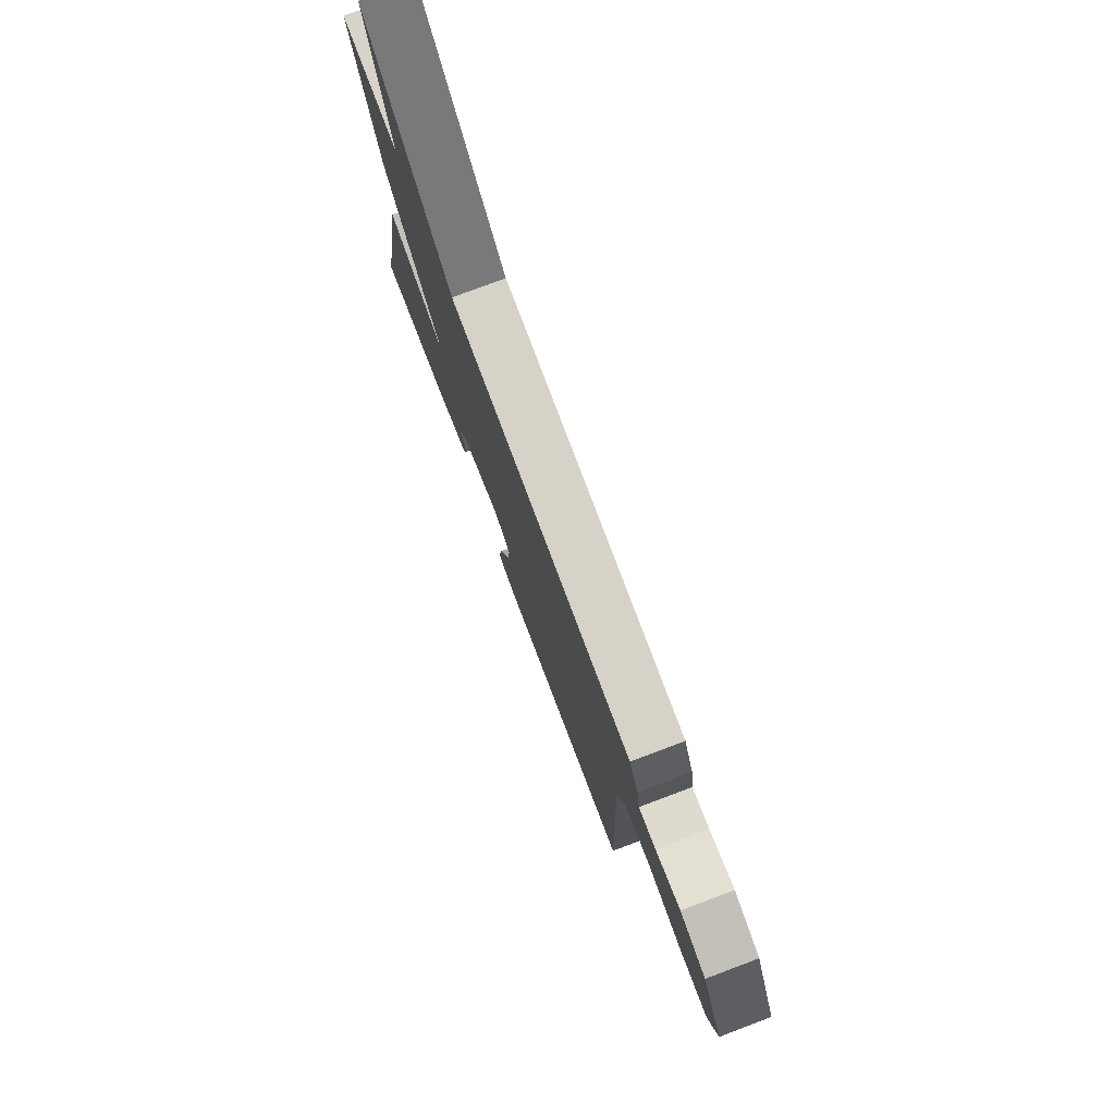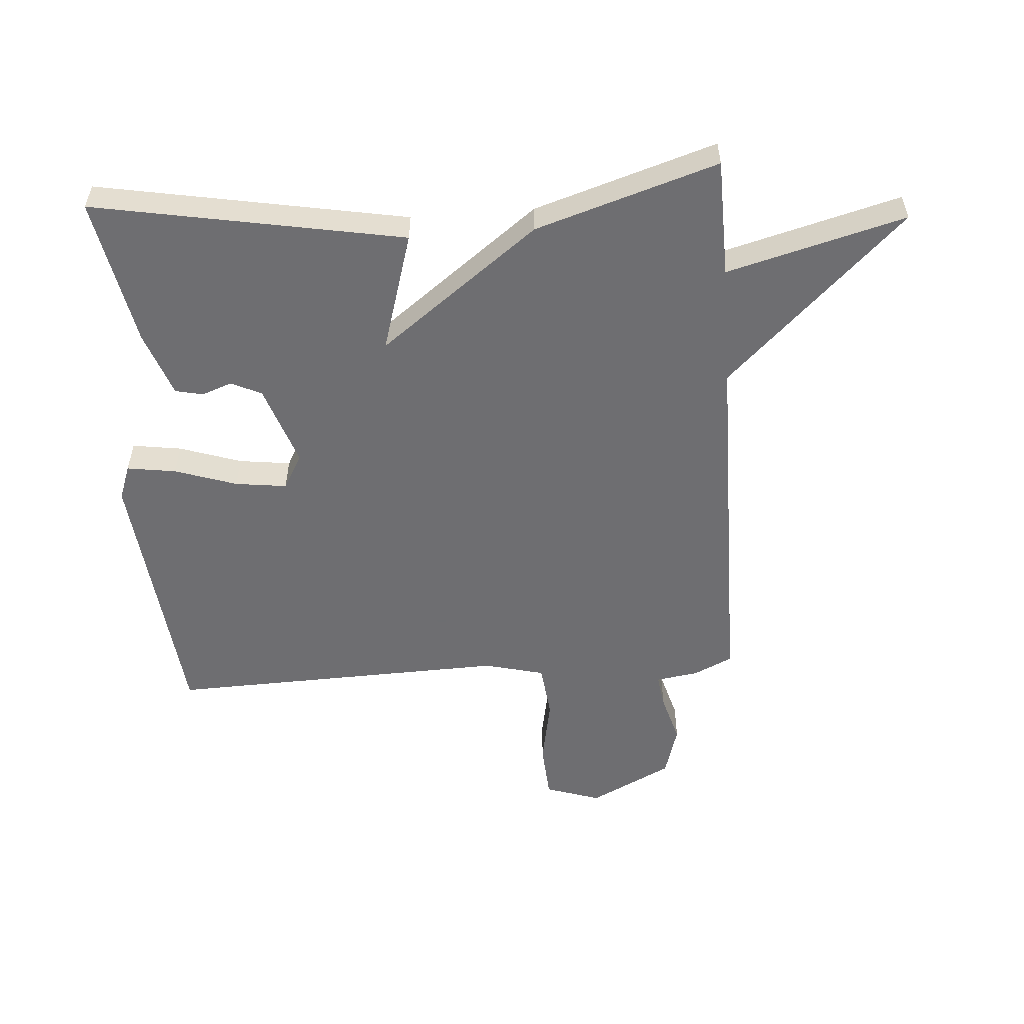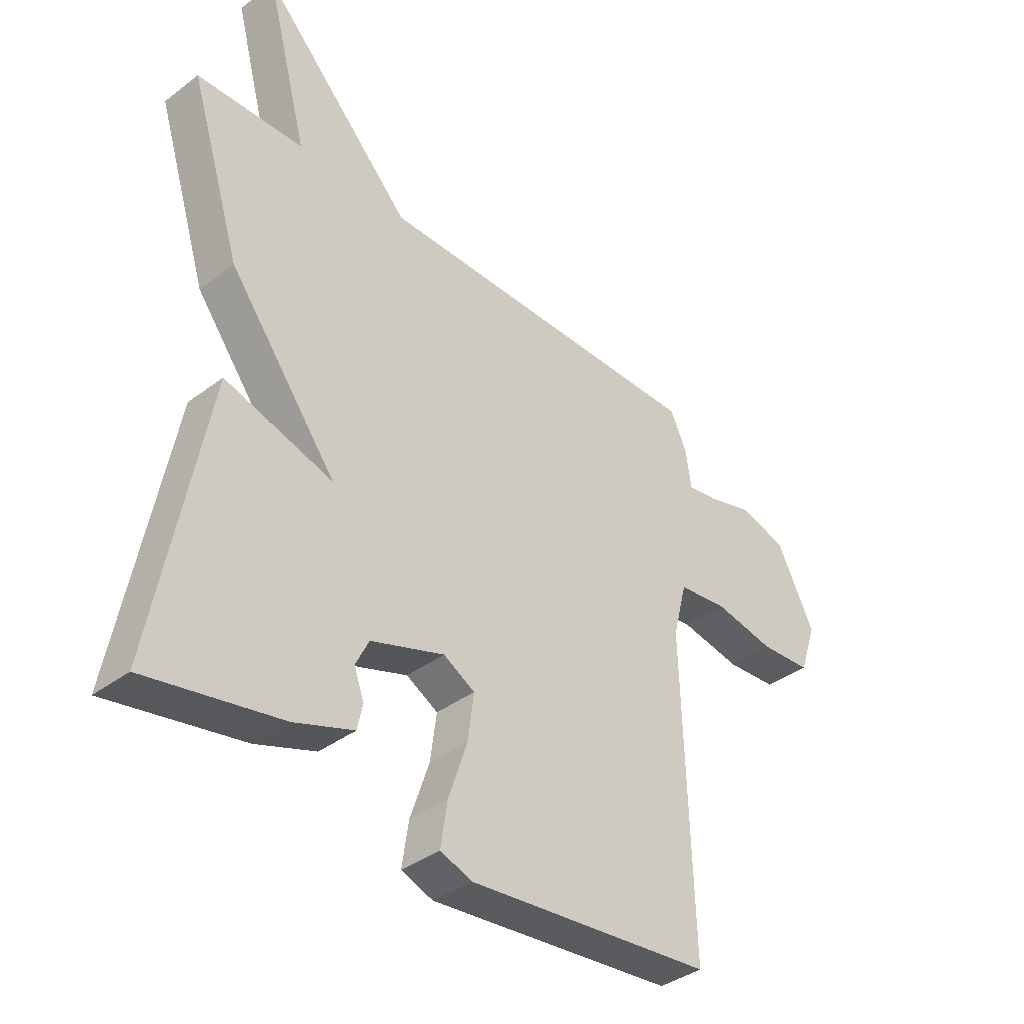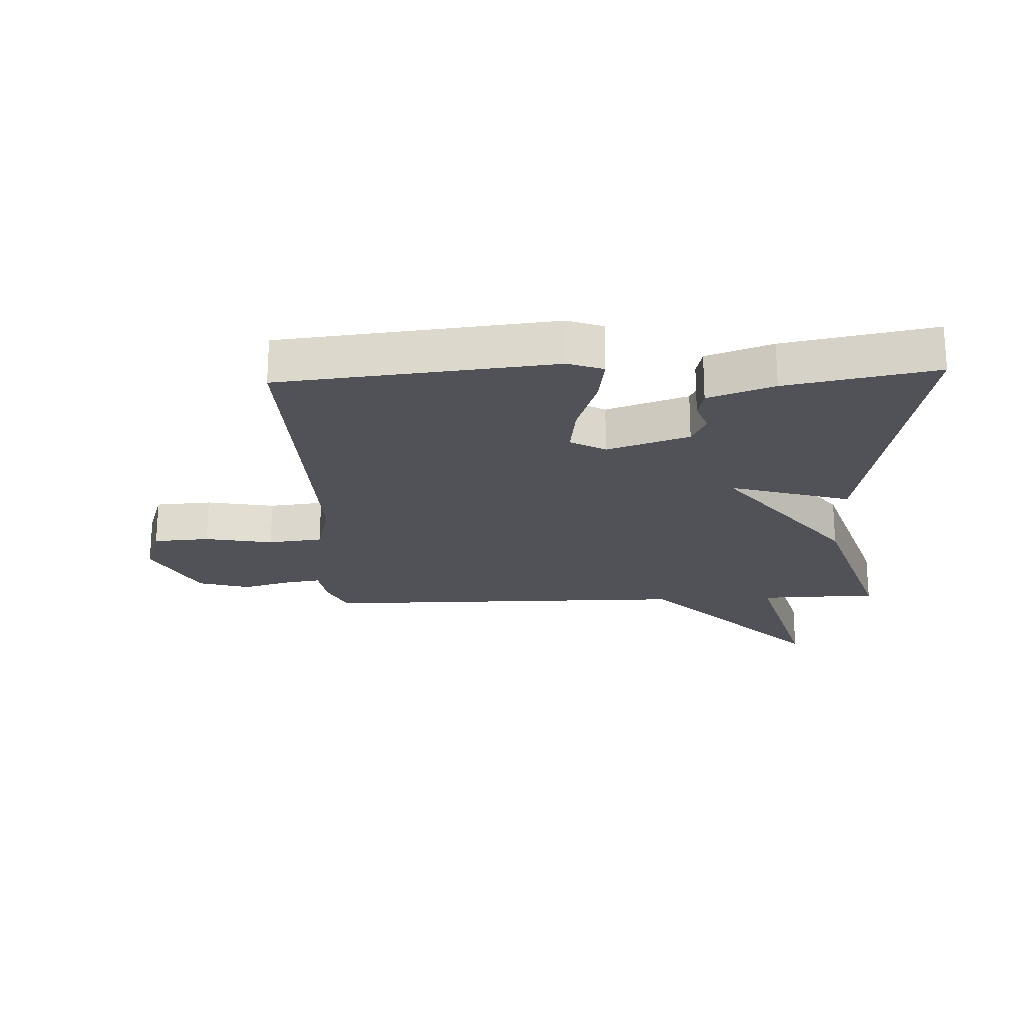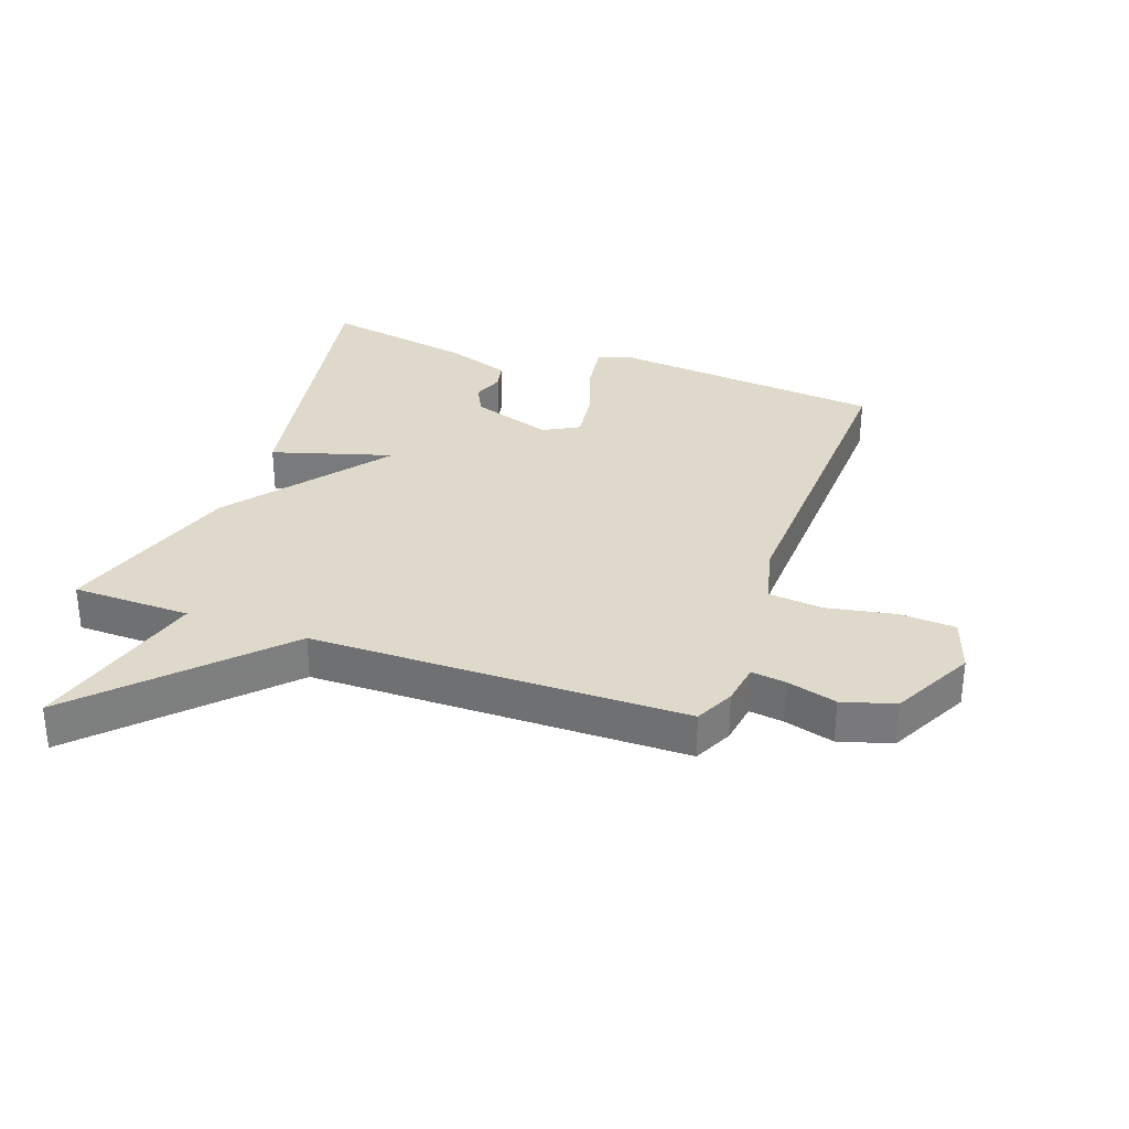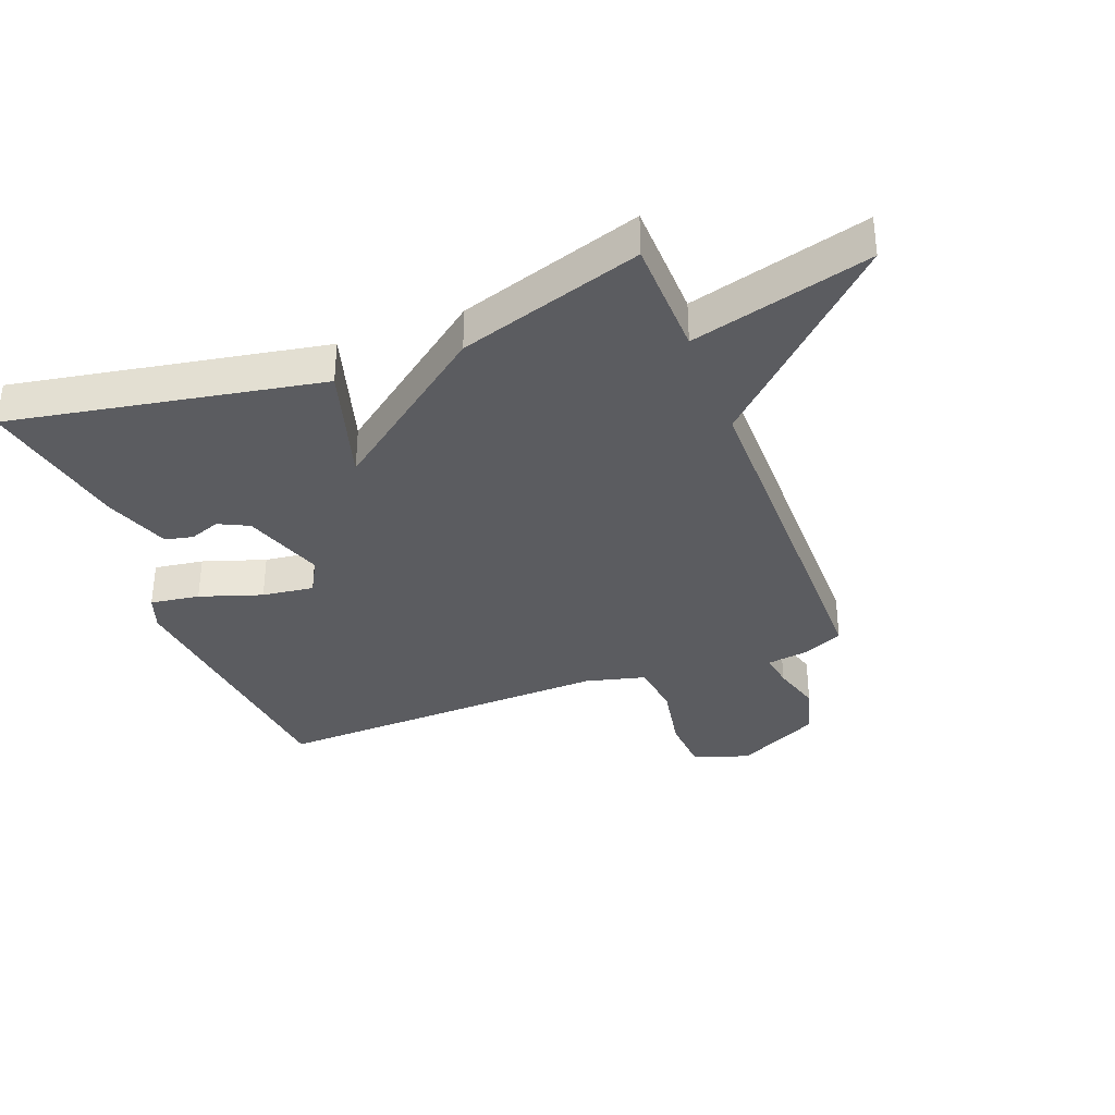
<metadata>
{"format":"obj","ext":"obj","renderer":"f3d","projection":"perspective","resolution":1024,"background":"white","views":[{"elev":77.9,"azim":69.4,"up":"+Z"},{"elev":-54.4,"azim":-85.7,"up":"+Y"},{"elev":-38.0,"azim":-46.1,"up":"+Z"},{"elev":-21.6,"azim":-177.4,"up":"+Y"},{"elev":31.7,"azim":19.7,"up":"+Y"},{"elev":-35.0,"azim":-68.9,"up":"+Y"}]}
</metadata>
<code>
v -0.5 0.07 -0.5
v -0.407 0.07 0.003
v -0.211 0.07 -0.056
v -0.407 0.07 0.203
v -0.5 0.07 0.5
v -0.307 0.07 0.504
v -0.384 0.07 0.794
v -0.107 0.07 0.504
v 0.5 0.07 0.5
v 0.53 0.07 0.436
v 0.54 0.07 0.367
v 0.596 0.07 0.375
v 0.677 0.07 0.398
v 0.762 0.07 0.373
v 0.83 0.07 0.238
v 0.8 0.07 0.148
v 0.708 0.07 0.142
v 0.597 0.07 0.163
v 0.508 0.07 0.153
v 0.483 0.07 0.055
v 0.5 0.07 -0.5
v 0.056 0.07 -0.545
v -0.001 0.07 -0.524
v 0.011 0.07 -0.444
v 0.045 0.07 -0.343
v 0.056 0.07 -0.259
v -0.001 0.07 -0.227
v -0.134 0.07 -0.272
v -0.158 0.07 -0.321
v -0.14 0.07 -0.371
v -0.15 0.07 -0.416
v -0.257 0.07 -0.454
v -0.5 0 -0.5
v -0.407 0 0.003
v -0.211 0 -0.056
v -0.407 0 0.203
v -0.5 0 0.5
v -0.307 0 0.504
v -0.384 0 0.794
v -0.107 0 0.504
v 0.5 0 0.5
v 0.53 0 0.436
v 0.54 0 0.367
v 0.596 0 0.375
v 0.677 0 0.398
v 0.762 0 0.373
v 0.83 0 0.238
v 0.8 0 0.148
v 0.708 0 0.142
v 0.597 0 0.163
v 0.508 0 0.153
v 0.483 0 0.055
v 0.5 0 -0.5
v 0.056 0 -0.545
v -0.001 0 -0.524
v 0.011 0 -0.444
v 0.045 0 -0.343
v 0.056 0 -0.259
v -0.001 0 -0.227
v -0.134 0 -0.272
v -0.158 0 -0.321
v -0.14 0 -0.371
v -0.15 0 -0.416
v -0.257 0 -0.454
f 32 1 2
f 31 32 2
f 30 31 2
f 29 30 2
f 28 29 2 3
f 27 28 3
f 4 5 6
f 3 4 6
f 27 3 6
f 26 27 6
f 23 24 25
f 22 23 25
f 21 22 25
f 20 21 25
f 19 20 25 26
f 16 17 18
f 15 16 18
f 14 15 18
f 13 14 18
f 12 13 18
f 11 12 18 19
f 19 26 6
f 11 19 6
f 10 11 6
f 9 10 6
f 8 9 6
f 6 7 8
f 34 33 64
f 34 64 63
f 34 63 62
f 34 62 61
f 35 34 61 60
f 35 60 59
f 38 37 36
f 38 36 35
f 38 35 59
f 38 59 58
f 57 56 55
f 57 55 54
f 57 54 53
f 57 53 52
f 58 57 52 51
f 50 49 48
f 50 48 47
f 50 47 46
f 50 46 45
f 50 45 44
f 51 50 44 43
f 38 58 51
f 38 51 43
f 38 43 42
f 38 42 41
f 38 41 40
f 40 39 38
f 1 33 34 2
f 2 34 35 3
f 3 35 36 4
f 4 36 37 5
f 5 37 38 6
f 6 38 39 7
f 7 39 40 8
f 8 40 41 9
f 9 41 42 10
f 10 42 43 11
f 11 43 44 12
f 12 44 45 13
f 13 45 46 14
f 14 46 47 15
f 15 47 48 16
f 16 48 49 17
f 17 49 50 18
f 18 50 51 19
f 19 51 52 20
f 20 52 53 21
f 21 53 54 22
f 22 54 55 23
f 23 55 56 24
f 24 56 57 25
f 25 57 58 26
f 26 58 59 27
f 27 59 60 28
f 28 60 61 29
f 29 61 62 30
f 30 62 63 31
f 31 63 64 32
f 32 64 33 1

</code>
